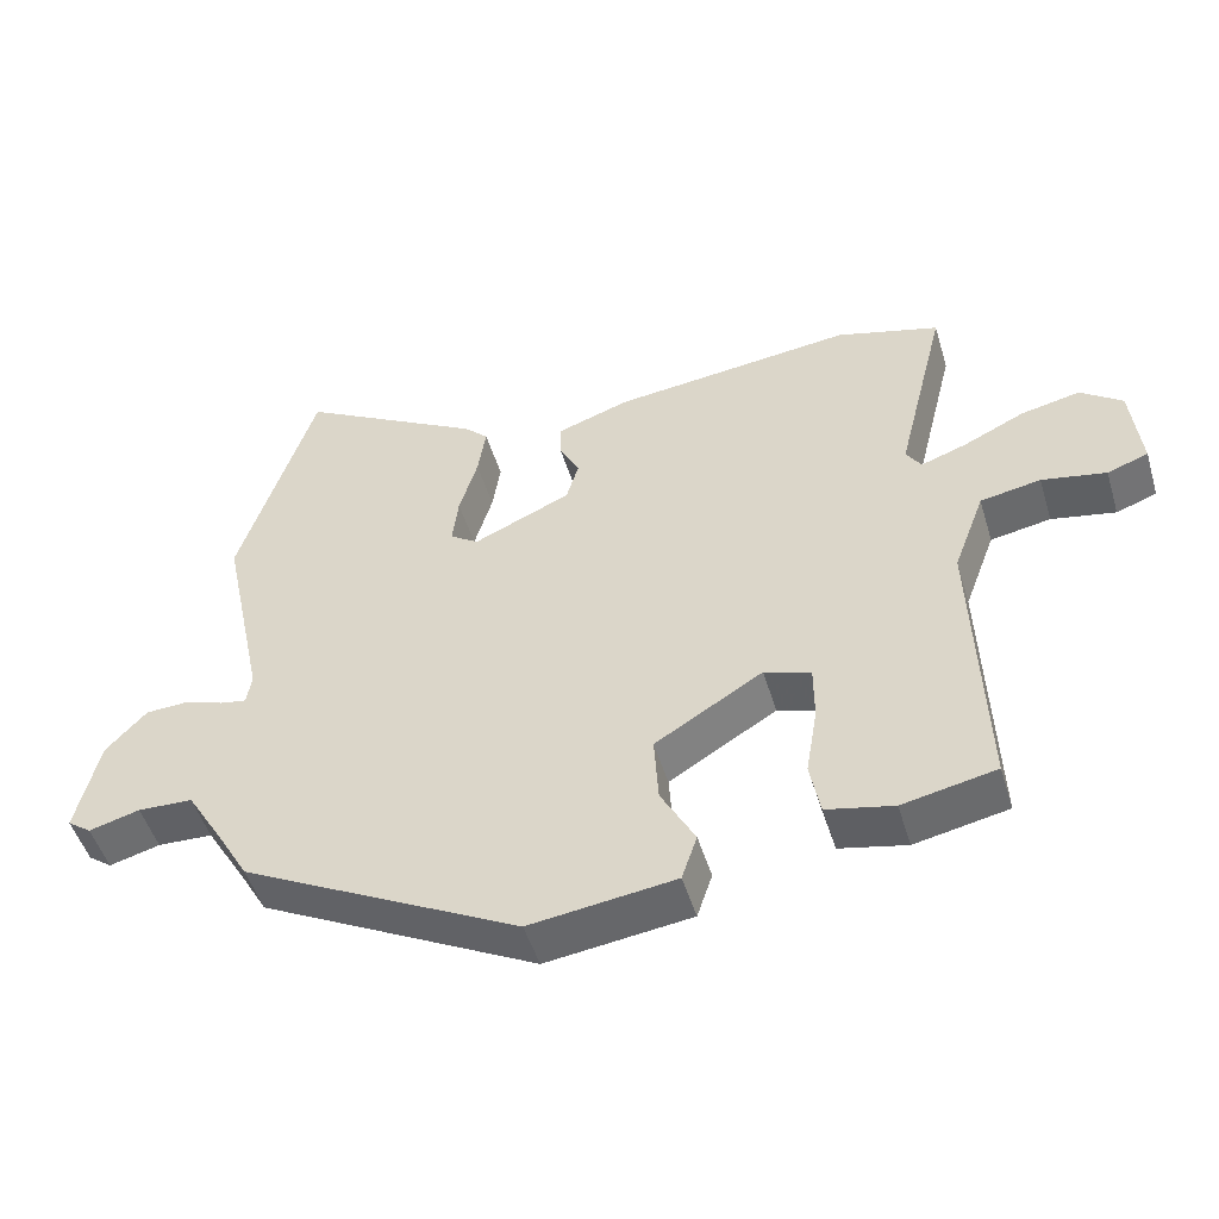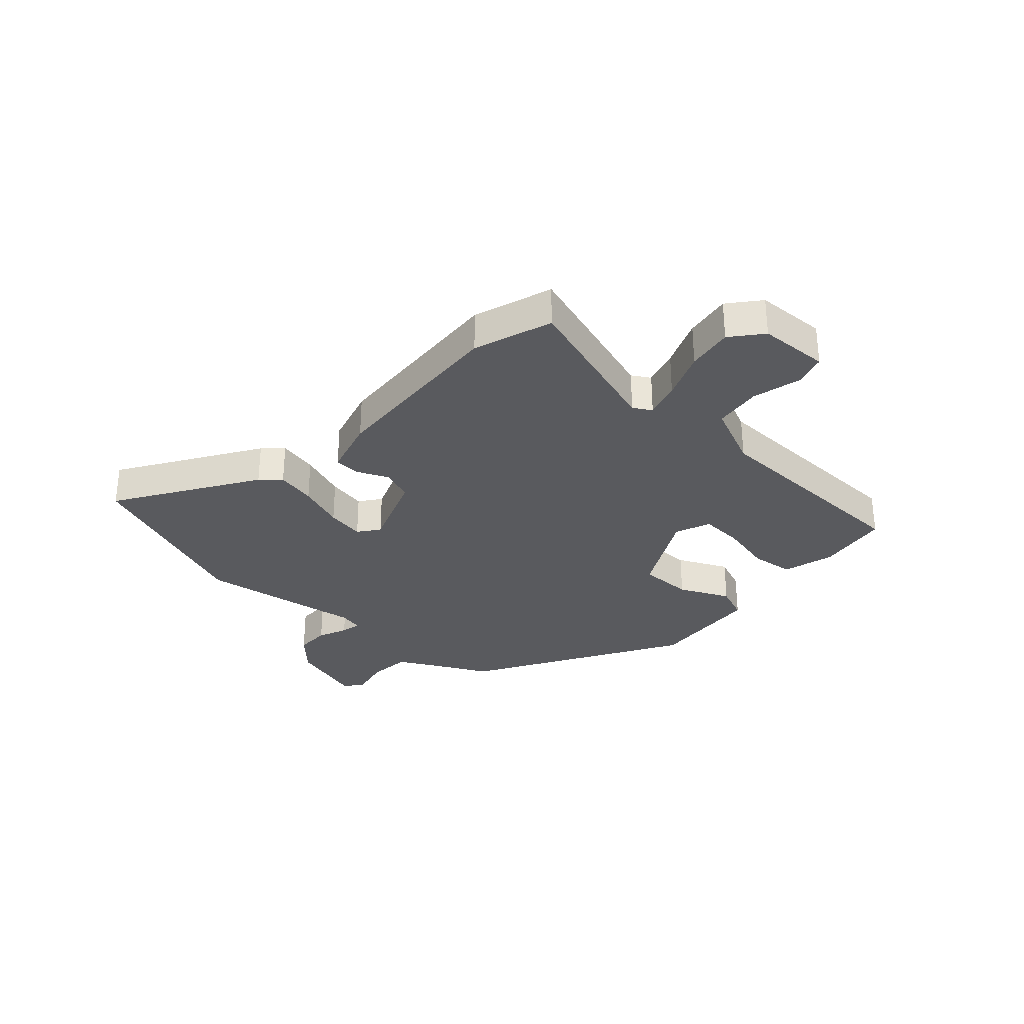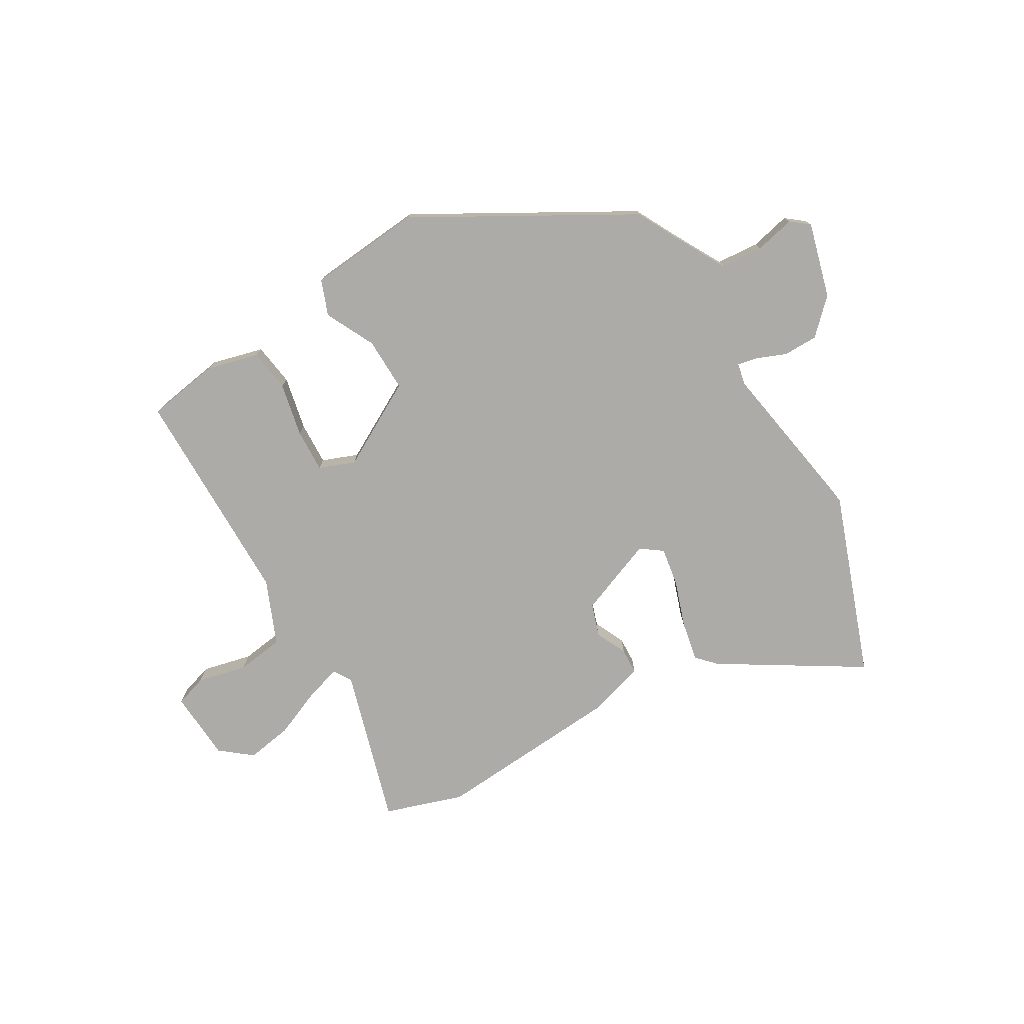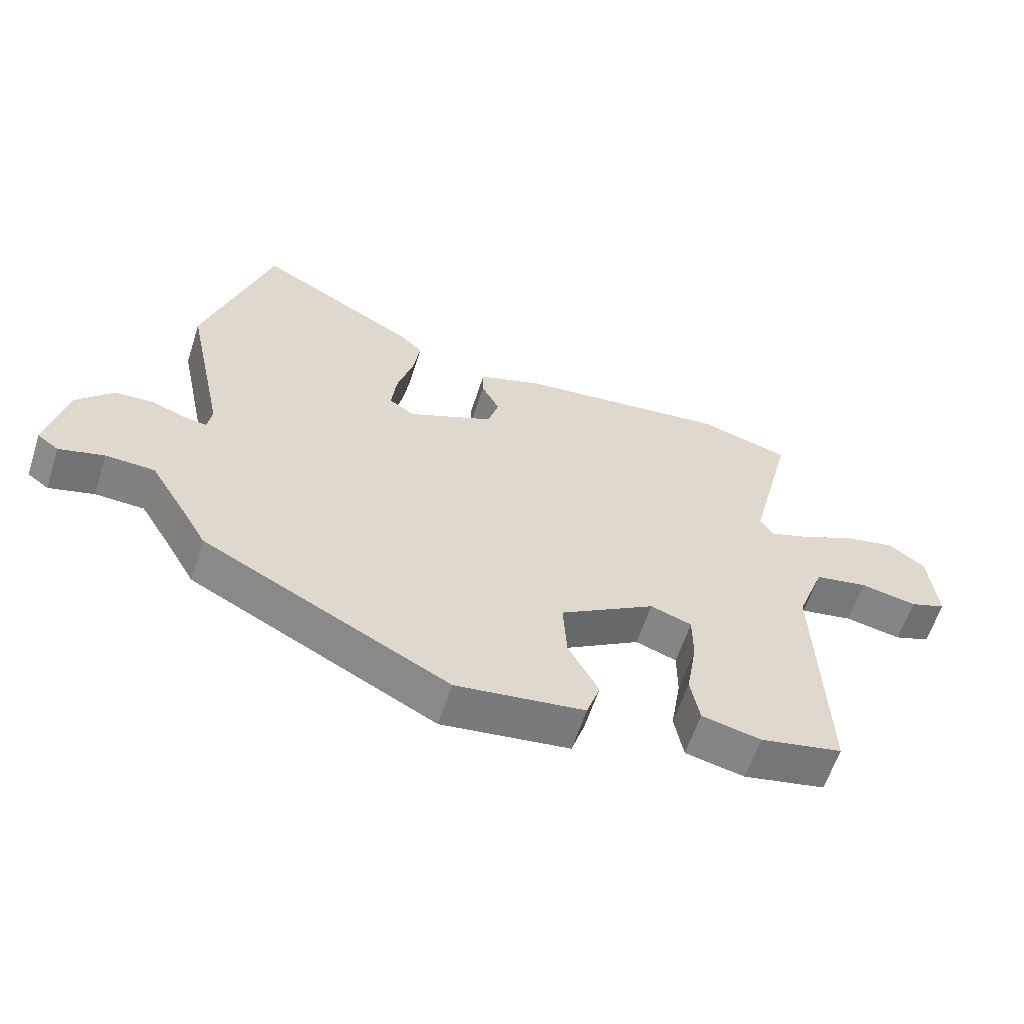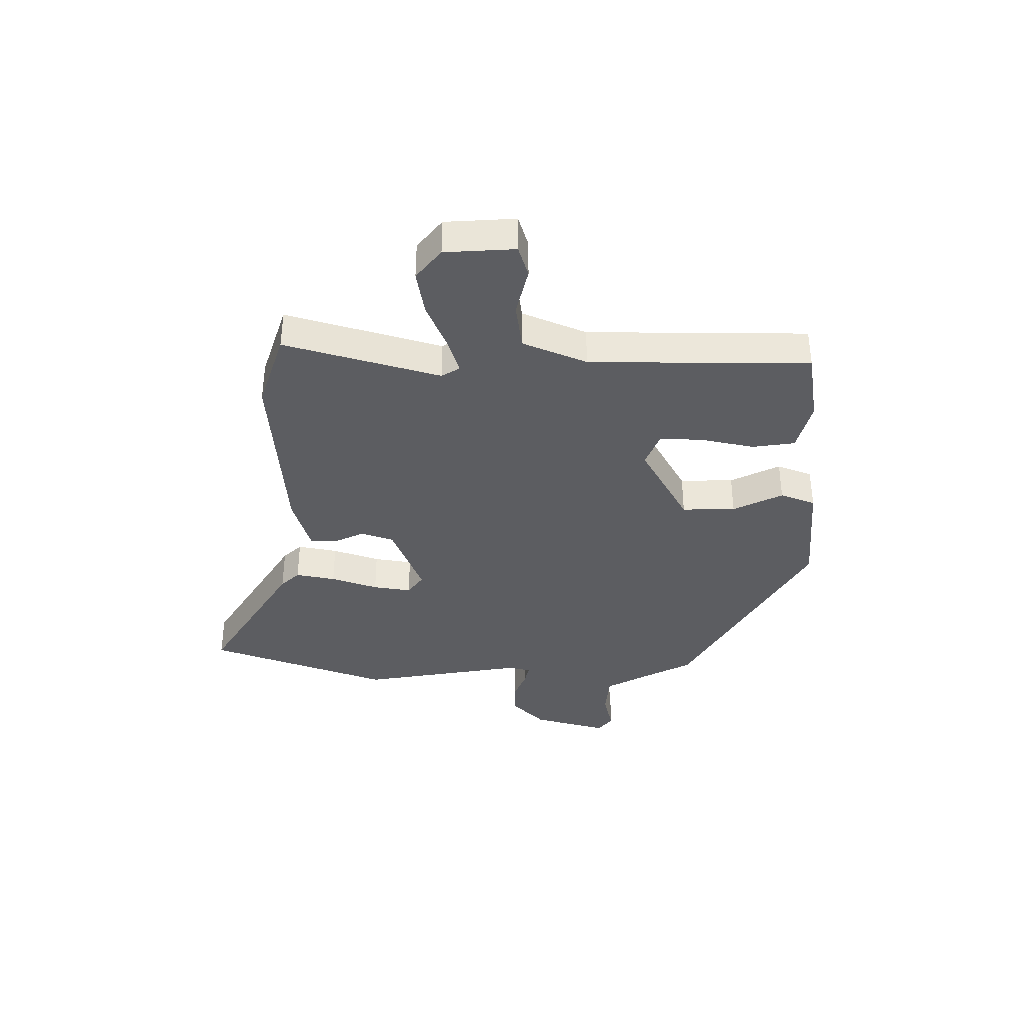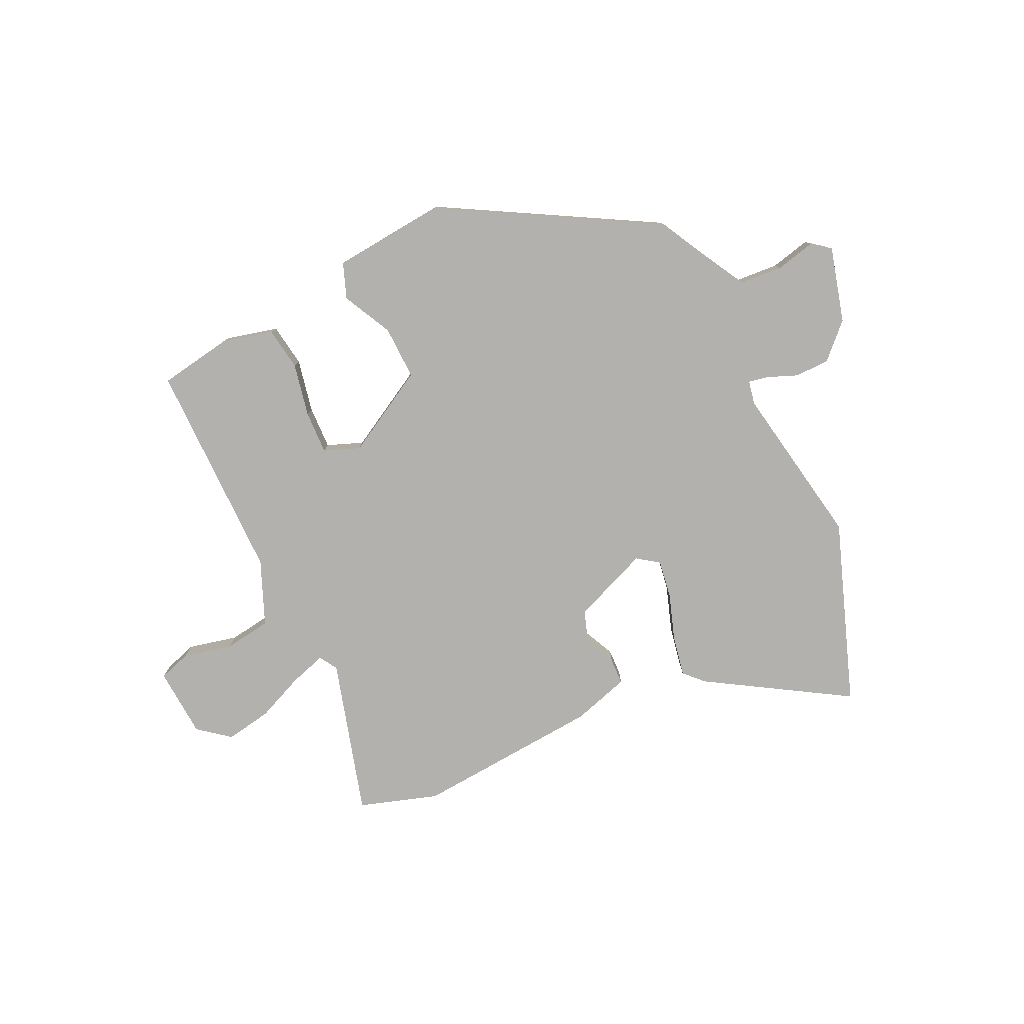
<metadata>
{"format":"obj","ext":"obj","renderer":"f3d","projection":"perspective","resolution":1024,"background":"white","views":[{"elev":-49.5,"azim":16.7,"up":"+Z"},{"elev":-31.4,"azim":44.5,"up":"+Y"},{"elev":-76.3,"azim":-151.9,"up":"+Y"},{"elev":-60.1,"azim":-17.9,"up":"+Z"},{"elev":-37.0,"azim":87.4,"up":"+Y"},{"elev":-79.2,"azim":-156.7,"up":"+Y"}]}
</metadata>
<code>
v 0.386 0.07 0.532
v 0.527 0.07 0.492
v 0.458 0.07 0.214
v 0.479 0.07 0.183
v 0.542 0.07 0.205
v 0.625 0.07 0.244
v 0.706 0.07 0.261
v 0.763 0.07 0.219
v 0.776 0.07 0.095
v 0.72 0.07 0.075
v 0.632 0.07 0.092
v 0.549 0.07 0.077
v 0.506 0.07 -0.038
v 0.52 0.07 -0.429
v 0.392 0.07 -0.455
v 0.3 0.07 -0.435
v 0.286 0.07 -0.36
v 0.302 0.07 -0.265
v 0.302 0.07 -0.188
v 0.238 0.07 -0.166
v 0.09 0.07 -0.256
v 0.096 0.07 -0.351
v 0.143 0.07 -0.437
v 0.122 0.07 -0.5
v -0.078 0.07 -0.526
v -0.461 0.07 -0.328
v -0.5 0.07 -0.26
v -0.555 0.07 -0.169
v -0.631 0.07 -0.166
v -0.701 0.07 -0.185
v -0.734 0.07 -0.161
v -0.703 0.07 -0.027
v -0.647 0.07 0.033
v -0.586 0.07 0.036
v -0.533 0.07 0.017
v -0.497 0.07 0.011
v -0.49 0.07 0.053
v -0.551 0.07 0.341
v -0.447 0.07 0.667
v -0.195 0.07 0.525
v -0.162 0.07 0.493
v -0.173 0.07 0.422
v -0.198 0.07 0.338
v -0.206 0.07 0.27
v -0.167 0.07 0.244
v -0.033 0.07 0.303
v -0.016 0.07 0.361
v -0.044 0.07 0.415
v -0.044 0.07 0.461
v 0.056 0.07 0.495
v 0.386 0 0.532
v 0.527 0 0.492
v 0.458 0 0.214
v 0.479 0 0.183
v 0.542 0 0.205
v 0.625 0 0.244
v 0.706 0 0.261
v 0.763 0 0.219
v 0.776 0 0.095
v 0.72 0 0.075
v 0.632 0 0.092
v 0.549 0 0.077
v 0.506 0 -0.038
v 0.52 0 -0.429
v 0.392 0 -0.455
v 0.3 0 -0.435
v 0.286 0 -0.36
v 0.302 0 -0.265
v 0.302 0 -0.188
v 0.238 0 -0.166
v 0.09 0 -0.256
v 0.096 0 -0.351
v 0.143 0 -0.437
v 0.122 0 -0.5
v -0.078 0 -0.526
v -0.461 0 -0.328
v -0.5 0 -0.26
v -0.555 0 -0.169
v -0.631 0 -0.166
v -0.701 0 -0.185
v -0.734 0 -0.161
v -0.703 0 -0.027
v -0.647 0 0.033
v -0.586 0 0.036
v -0.533 0 0.017
v -0.497 0 0.011
v -0.49 0 0.053
v -0.551 0 0.341
v -0.447 0 0.667
v -0.195 0 0.525
v -0.162 0 0.493
v -0.173 0 0.422
v -0.198 0 0.338
v -0.206 0 0.27
v -0.167 0 0.244
v -0.033 0 0.303
v -0.016 0 0.361
v -0.044 0 0.415
v -0.044 0 0.461
v 0.056 0 0.495
f 47 48 49 50
f 46 47 50 1
f 40 41 42 43
f 40 43 44
f 37 38 39 40
f 36 37 40 44
f 32 33 34 35
f 32 35 36
f 29 30 31 32
f 28 29 32 36
f 27 28 36 44
f 22 23 24 25
f 21 22 25 26
f 20 21 26 27
f 15 16 17 18
f 13 14 15 18
f 12 13 18 19
f 8 9 10 11
f 8 11 12
f 5 6 7 8
f 4 5 8 12
f 3 4 12 19
f 46 1 2 3
f 45 46 3 19
f 20 27 44 45
f 19 20 45
f 100 99 98 97
f 51 100 97 96
f 93 92 91 90
f 94 93 90
f 90 89 88 87
f 94 90 87 86
f 85 84 83 82
f 86 85 82
f 82 81 80 79
f 86 82 79 78
f 94 86 78 77
f 75 74 73 72
f 76 75 72 71
f 77 76 71 70
f 68 67 66 65
f 68 65 64 63
f 69 68 63 62
f 61 60 59 58
f 62 61 58
f 58 57 56 55
f 62 58 55 54
f 69 62 54 53
f 53 52 51 96
f 69 53 96 95
f 95 94 77 70
f 95 70 69
f 1 51 52 2
f 2 52 53 3
f 3 53 54 4
f 4 54 55 5
f 5 55 56 6
f 6 56 57 7
f 7 57 58 8
f 8 58 59 9
f 9 59 60 10
f 10 60 61 11
f 11 61 62 12
f 12 62 63 13
f 13 63 64 14
f 14 64 65 15
f 15 65 66 16
f 16 66 67 17
f 17 67 68 18
f 18 68 69 19
f 19 69 70 20
f 20 70 71 21
f 21 71 72 22
f 22 72 73 23
f 23 73 74 24
f 24 74 75 25
f 25 75 76 26
f 26 76 77 27
f 27 77 78 28
f 28 78 79 29
f 29 79 80 30
f 30 80 81 31
f 31 81 82 32
f 32 82 83 33
f 33 83 84 34
f 34 84 85 35
f 35 85 86 36
f 36 86 87 37
f 37 87 88 38
f 38 88 89 39
f 39 89 90 40
f 40 90 91 41
f 41 91 92 42
f 42 92 93 43
f 43 93 94 44
f 44 94 95 45
f 45 95 96 46
f 46 96 97 47
f 47 97 98 48
f 48 98 99 49
f 49 99 100 50
f 50 100 51 1

</code>
